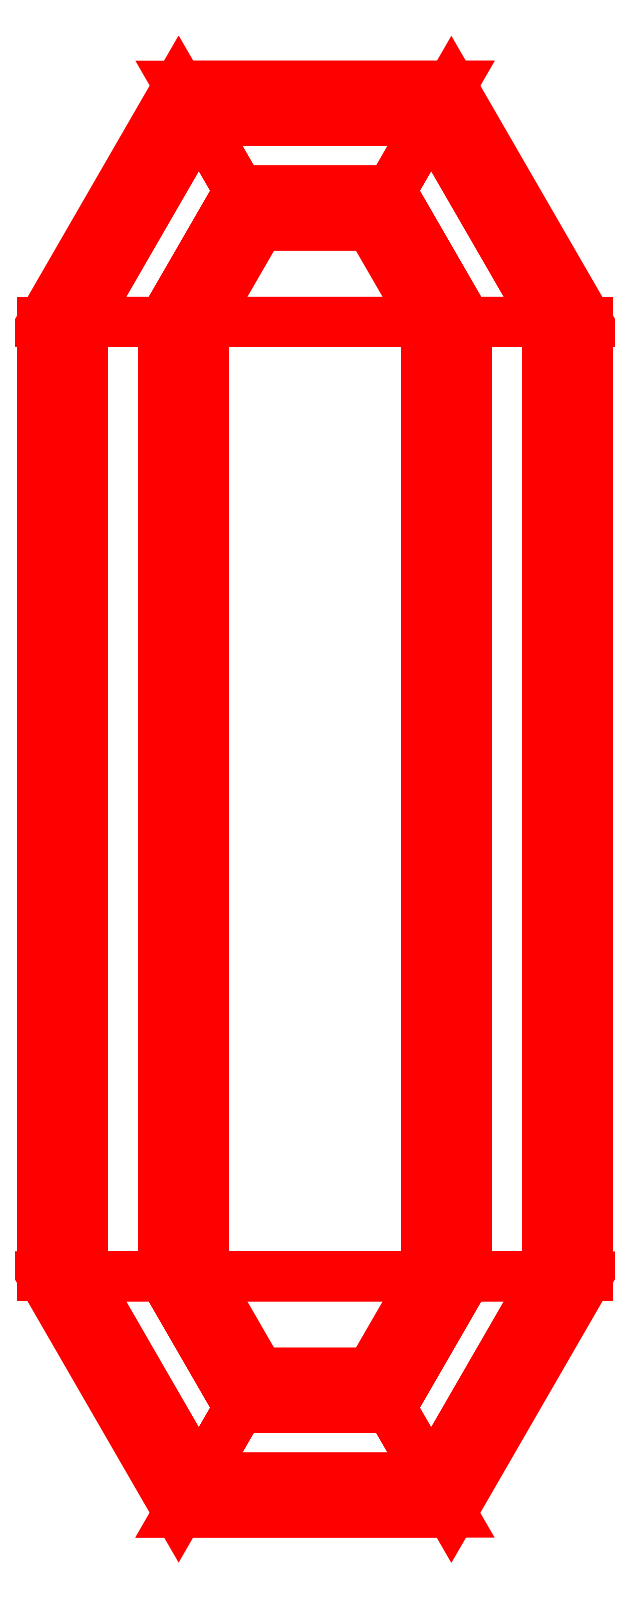
<metadata>
{"format":"dxf","ext":"dxf","renderer":"ezdxf+matplotlib","layout":"modelspace","background":"white","min_lineweight":24,"dpi":150}
</metadata>
<code>
0
SECTION
2
ENTITIES
0
3DFACE
8
BOAT
10
-0.54
20
0.95
30
0.14
11
-0.46
21
0.95
31
0.2786
12
-0.23
22
1.348
32
0.2786
13
-0.27
23
1.418
33
0.14
0
3DFACE
8
BOAT
10
-0.46
20
0.95
30
0.2786
11
-0.3
21
0.95
31
0.2786
12
-0.15
22
1.21
32
0.2786
13
-0.23
23
1.348
33
0.2786
0
3DFACE
8
BOAT
10
-0.3
20
0.95
30
0.2786
11
-0.22
21
0.95
31
0.14
12
-0.11
22
1.141
32
0.14
13
-0.15
23
1.21
33
0.2786
0
3DFACE
8
BOAT
10
-0.22
20
0.95
30
0.14
11
-0.3
21
0.95
31
0.001436
12
-0.15
22
1.21
32
0.001436
13
-0.11
23
1.141
33
0.14
0
3DFACE
8
BOAT
10
-0.3
20
0.95
30
0.001436
11
-0.46
21
0.95
31
0.001436
12
-0.23
22
1.348
32
0.001436
13
-0.15
23
1.21
33
0.001436
0
3DFACE
8
BOAT
10
-0.46
20
0.95
30
0.001436
11
-0.54
21
0.95
31
0.14
12
-0.27
22
1.418
32
0.14
13
-0.23
23
1.348
33
0.001436
0
3DFACE
8
BOAT
10
-0.27
20
1.418
30
0.14
11
-0.23
21
1.348
31
0.2786
12
0.23
22
1.348
32
0.2786
13
0.27
23
1.418
33
0.14
0
3DFACE
8
BOAT
10
-0.23
20
1.348
30
0.2786
11
-0.15
21
1.21
31
0.2786
12
0.15
22
1.21
32
0.2786
13
0.23
23
1.348
33
0.2786
0
3DFACE
8
BOAT
10
-0.15
20
1.21
30
0.2786
11
-0.11
21
1.141
31
0.14
12
0.11
22
1.141
32
0.14
13
0.15
23
1.21
33
0.2786
0
3DFACE
8
BOAT
10
-0.11
20
1.141
30
0.14
11
-0.15
21
1.21
31
0.001436
12
0.15
22
1.21
32
0.001436
13
0.11
23
1.141
33
0.14
0
3DFACE
8
BOAT
10
-0.15
20
1.21
30
0.001436
11
-0.23
21
1.348
31
0.001436
12
0.23
22
1.348
32
0.001436
13
0.15
23
1.21
33
0.001436
0
3DFACE
8
BOAT
10
-0.23
20
1.348
30
0.001436
11
-0.27
21
1.418
31
0.14
12
0.27
22
1.418
32
0.14
13
0.23
23
1.348
33
0.001436
0
3DFACE
8
BOAT
10
0.27
20
1.418
30
0.14
11
0.23
21
1.348
31
0.2786
12
0.46
22
0.95
32
0.2786
13
0.54
23
0.95
33
0.14
0
3DFACE
8
BOAT
10
0.23
20
1.348
30
0.2786
11
0.15
21
1.21
31
0.2786
12
0.3
22
0.95
32
0.2786
13
0.46
23
0.95
33
0.2786
0
3DFACE
8
BOAT
10
0.15
20
1.21
30
0.2786
11
0.11
21
1.141
31
0.14
12
0.22
22
0.95
32
0.14
13
0.3
23
0.95
33
0.2786
0
3DFACE
8
BOAT
10
0.11
20
1.141
30
0.14
11
0.15
21
1.21
31
0.001436
12
0.3
22
0.95
32
0.001436
13
0.22
23
0.95
33
0.14
0
3DFACE
8
BOAT
10
0.15
20
1.21
30
0.001436
11
0.23
21
1.348
31
0.001436
12
0.46
22
0.95
32
0.001436
13
0.3
23
0.95
33
0.001436
0
3DFACE
8
BOAT
10
0.23
20
1.348
30
0.001436
11
0.27
21
1.418
31
0.14
12
0.54
22
0.95
32
0.14
13
0.46
23
0.95
33
0.001436
0
3DFACE
8
BOAT
10
0.54
20
-0.94
30
0.14
11
0.46
21
-0.94
31
0.2786
12
0.23
22
-1.338
32
0.2786
13
0.27
23
-1.408
33
0.14
0
3DFACE
8
BOAT
10
0.46
20
-0.94
30
0.2786
11
0.3
21
-0.94
31
0.2786
12
0.15
22
-1.2
32
0.2786
13
0.23
23
-1.338
33
0.2786
0
3DFACE
8
BOAT
10
0.3
20
-0.94
30
0.2786
11
0.22
21
-0.94
31
0.14
12
0.11
22
-1.131
32
0.14
13
0.15
23
-1.2
33
0.2786
0
3DFACE
8
BOAT
10
0.22
20
-0.94
30
0.14
11
0.3
21
-0.94
31
0.001436
12
0.15
22
-1.2
32
0.001436
13
0.11
23
-1.131
33
0.14
0
3DFACE
8
BOAT
10
0.3
20
-0.94
30
0.001436
11
0.46
21
-0.94
31
0.001436
12
0.23
22
-1.338
32
0.001436
13
0.15
23
-1.2
33
0.001436
0
3DFACE
8
BOAT
10
0.46
20
-0.94
30
0.001436
11
0.54
21
-0.94
31
0.14
12
0.27
22
-1.408
32
0.14
13
0.23
23
-1.338
33
0.001436
0
3DFACE
8
BOAT
10
0.27
20
-1.408
30
0.14
11
0.23
21
-1.338
31
0.2786
12
-0.23
22
-1.338
32
0.2786
13
-0.27
23
-1.408
33
0.14
0
3DFACE
8
BOAT
10
0.23
20
-1.338
30
0.2786
11
0.15
21
-1.2
31
0.2786
12
-0.15
22
-1.2
32
0.2786
13
-0.23
23
-1.338
33
0.2786
0
3DFACE
8
BOAT
10
0.15
20
-1.2
30
0.2786
11
0.11
21
-1.131
31
0.14
12
-0.11
22
-1.131
32
0.14
13
-0.15
23
-1.2
33
0.2786
0
3DFACE
8
BOAT
10
0.11
20
-1.131
30
0.14
11
0.15
21
-1.2
31
0.001436
12
-0.15
22
-1.2
32
0.001436
13
-0.11
23
-1.131
33
0.14
0
3DFACE
8
BOAT
10
0.15
20
-1.2
30
0.001436
11
0.23
21
-1.338
31
0.001436
12
-0.23
22
-1.338
32
0.001436
13
-0.15
23
-1.2
33
0.001436
0
3DFACE
8
BOAT
10
0.23
20
-1.338
30
0.001436
11
0.27
21
-1.408
31
0.14
12
-0.27
22
-1.408
32
0.14
13
-0.23
23
-1.338
33
0.001436
0
3DFACE
8
BOAT
10
-0.27
20
-1.408
30
0.14
11
-0.23
21
-1.338
31
0.2786
12
-0.46
22
-0.94
32
0.2786
13
-0.54
23
-0.94
33
0.14
0
3DFACE
8
BOAT
10
-0.23
20
-1.338
30
0.2786
11
-0.15
21
-1.2
31
0.2786
12
-0.3
22
-0.94
32
0.2786
13
-0.46
23
-0.94
33
0.2786
0
3DFACE
8
BOAT
10
-0.15
20
-1.2
30
0.2786
11
-0.11
21
-1.131
31
0.14
12
-0.22
22
-0.94
32
0.14
13
-0.3
23
-0.94
33
0.2786
0
3DFACE
8
BOAT
10
-0.11
20
-1.131
30
0.14
11
-0.15
21
-1.2
31
0.001436
12
-0.3
22
-0.94
32
0.001436
13
-0.22
23
-0.94
33
0.14
0
3DFACE
8
BOAT
10
-0.15
20
-1.2
30
0.001436
11
-0.23
21
-1.338
31
0.001436
12
-0.46
22
-0.94
32
0.001436
13
-0.3
23
-0.94
33
0.001436
0
3DFACE
8
BOAT
10
-0.23
20
-1.338
30
0.001436
11
-0.27
21
-1.408
31
0.14
12
-0.54
22
-0.94
32
0.14
13
-0.46
23
-0.94
33
0.001436
0
3DFACE
8
BOAT
10
-0.54
20
-0.94
30
0.14
11
-0.46
21
-0.94
31
0.2786
12
-0.46
22
0.95
32
0.2786
13
-0.54
23
0.95
33
0.14
0
3DFACE
8
BOAT
10
-0.46
20
-0.94
30
0.2786
11
-0.3
21
-0.94
31
0.2786
12
-0.3
22
0.95
32
0.2786
13
-0.46
23
0.95
33
0.2786
0
3DFACE
8
BOAT
10
-0.3
20
-0.94
30
0.2786
11
-0.22
21
-0.94
31
0.14
12
-0.22
22
0.95
32
0.14
13
-0.3
23
0.95
33
0.2786
0
3DFACE
8
BOAT
10
-0.22
20
-0.94
30
0.14
11
-0.3
21
-0.94
31
0.001436
12
-0.3
22
0.95
32
0.001436
13
-0.22
23
0.95
33
0.14
0
3DFACE
8
BOAT
10
-0.3
20
-0.94
30
0.001436
11
-0.46
21
-0.94
31
0.001436
12
-0.46
22
0.95
32
0.001436
13
-0.3
23
0.95
33
0.001436
0
3DFACE
8
BOAT
10
-0.46
20
-0.94
30
0.001436
11
-0.54
21
-0.94
31
0.14
12
-0.54
22
0.95
32
0.14
13
-0.46
23
0.95
33
0.001436
0
3DFACE
8
BOAT
10
0.22
20
-0.94
30
0.14
11
0.3
21
-0.94
31
0.2786
12
0.3
22
0.95
32
0.2786
13
0.22
23
0.95
33
0.14
0
3DFACE
8
BOAT
10
0.3
20
-0.94
30
0.2786
11
0.46
21
-0.94
31
0.2786
12
0.46
22
0.95
32
0.2786
13
0.3
23
0.95
33
0.2786
0
3DFACE
8
BOAT
10
0.46
20
-0.94
30
0.2786
11
0.54
21
-0.94
31
0.14
12
0.54
22
0.95
32
0.14
13
0.46
23
0.95
33
0.2786
0
3DFACE
8
BOAT
10
0.54
20
-0.94
30
0.14
11
0.46
21
-0.94
31
0.001436
12
0.46
22
0.95
32
0.001436
13
0.54
23
0.95
33
0.14
0
3DFACE
8
BOAT
10
0.46
20
-0.94
30
0.001436
11
0.3
21
-0.94
31
0.001436
12
0.3
22
0.95
32
0.001436
13
0.46
23
0.95
33
0.001436
0
3DFACE
8
BOAT
10
0.3
20
-0.94
30
0.001436
11
0.22
21
-0.94
31
0.14
12
0.22
22
0.95
32
0.14
13
0.3
23
0.95
33
0.001436
0
3DFACE
8
BOAT
10
0.3
20
0.95
30
0.001436
11
0.15
21
1.21
31
0.001436
12
-0.15
22
1.21
32
0.001436
13
-0.3
23
0.95
33
0.001436
0
3DFACE
8
BOAT
10
-0.3
20
0.95
30
0.001436
11
-0.15
21
1.21
31
0.001436
12
0.15
22
1.21
32
0.001436
13
0.3
23
0.95
33
0.001436
0
3DFACE
8
BOAT
10
0.3
20
-0.94
30
0.001436
11
0.3
21
0.95
31
0.001436
12
-0.3
22
0.95
32
0.001436
13
-0.3
23
-0.94
33
0.001436
0
3DFACE
8
BOAT
10
-0.3
20
-0.94
30
0.001436
11
-0.3
21
0.95
31
0.001436
12
0.3
22
0.95
32
0.001436
13
0.3
23
-0.94
33
0.001436
0
3DFACE
8
BOAT
10
-0.15
20
-1.2
30
0.001436
11
-0.3
21
-0.94
31
0.001436
12
0.3
22
-0.94
32
0.001436
13
0.15
23
-1.2
33
0.001436
0
3DFACE
8
BOAT
10
0.15
20
-1.2
30
0.001436
11
0.3
21
-0.94
31
0.001436
12
-0.3
22
-0.94
32
0.001436
13
-0.15
23
-1.2
33
0.001436
0
VIEWPORT
8
0
10
144.7
20
101.2
30
0
40
391.1
41
222.2
68
     2
69
     1
0
VIEWPORT
8
0
10
139.2
20
100.8
30
0
40
222.8
41
161.3
68
     1
69
     2
0
ENDSEC
0
EOF

</code>
